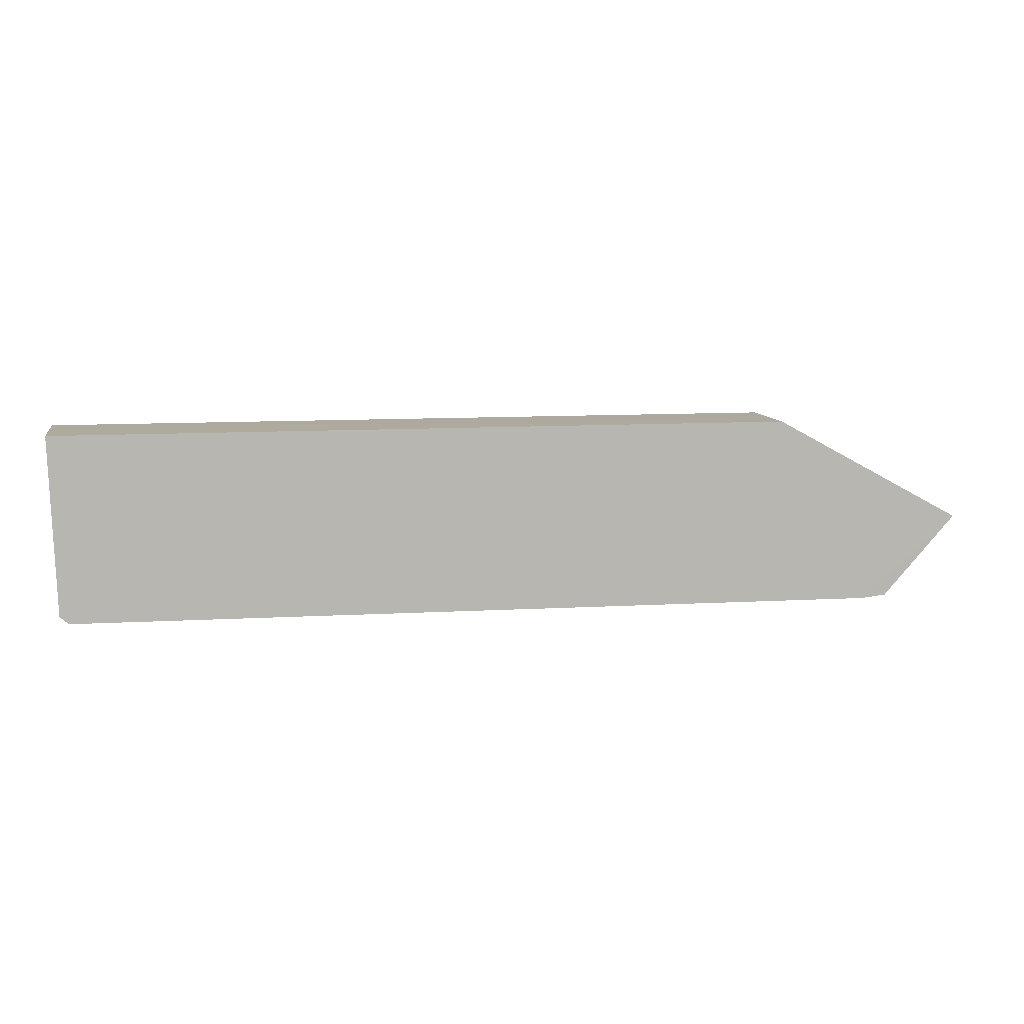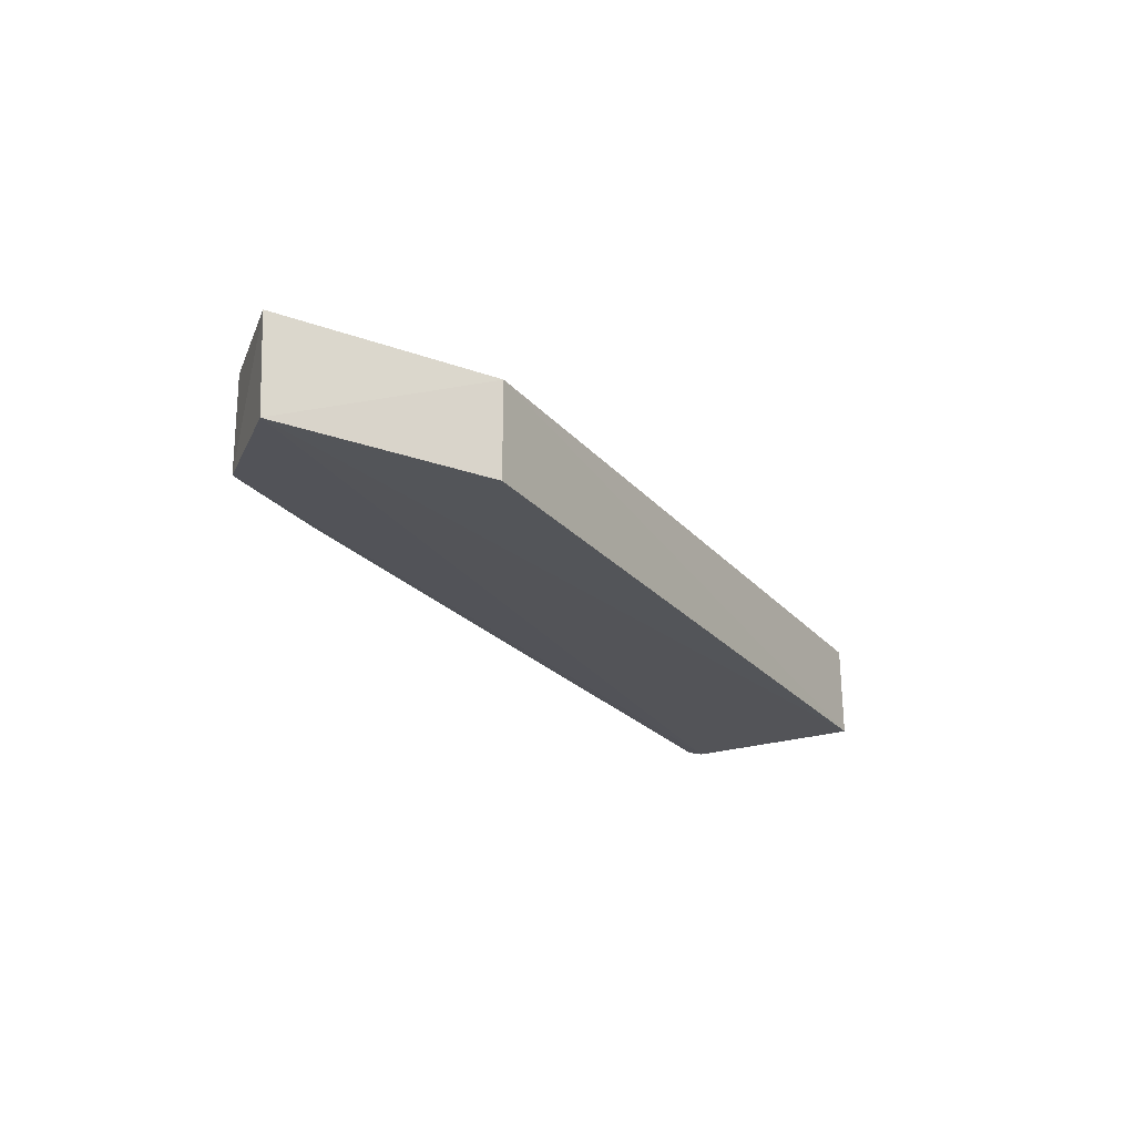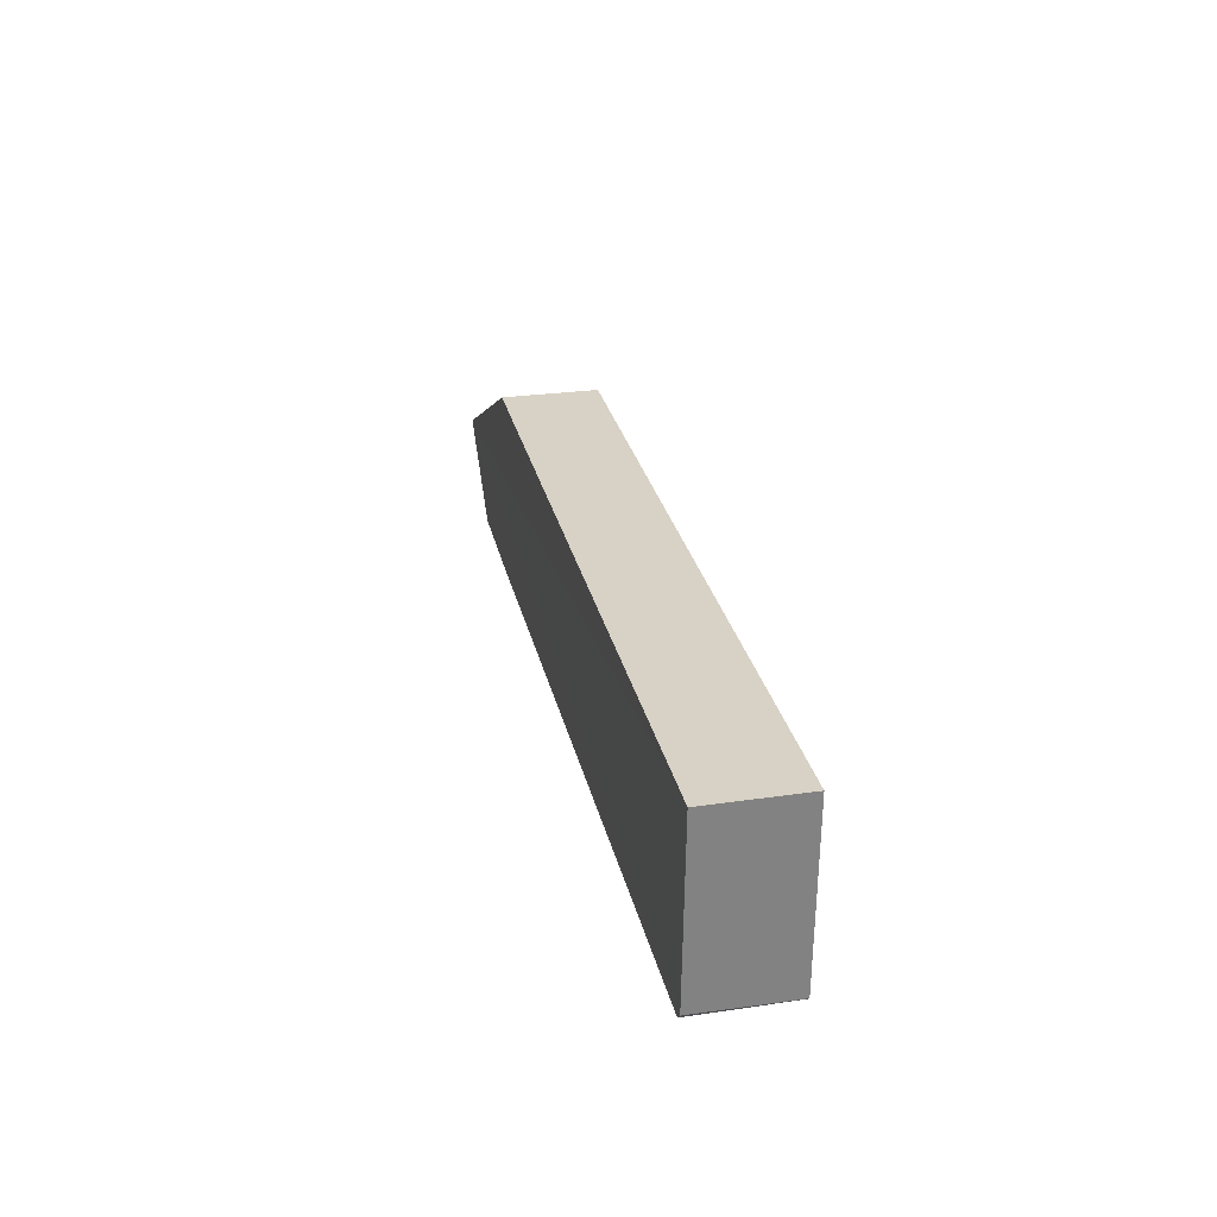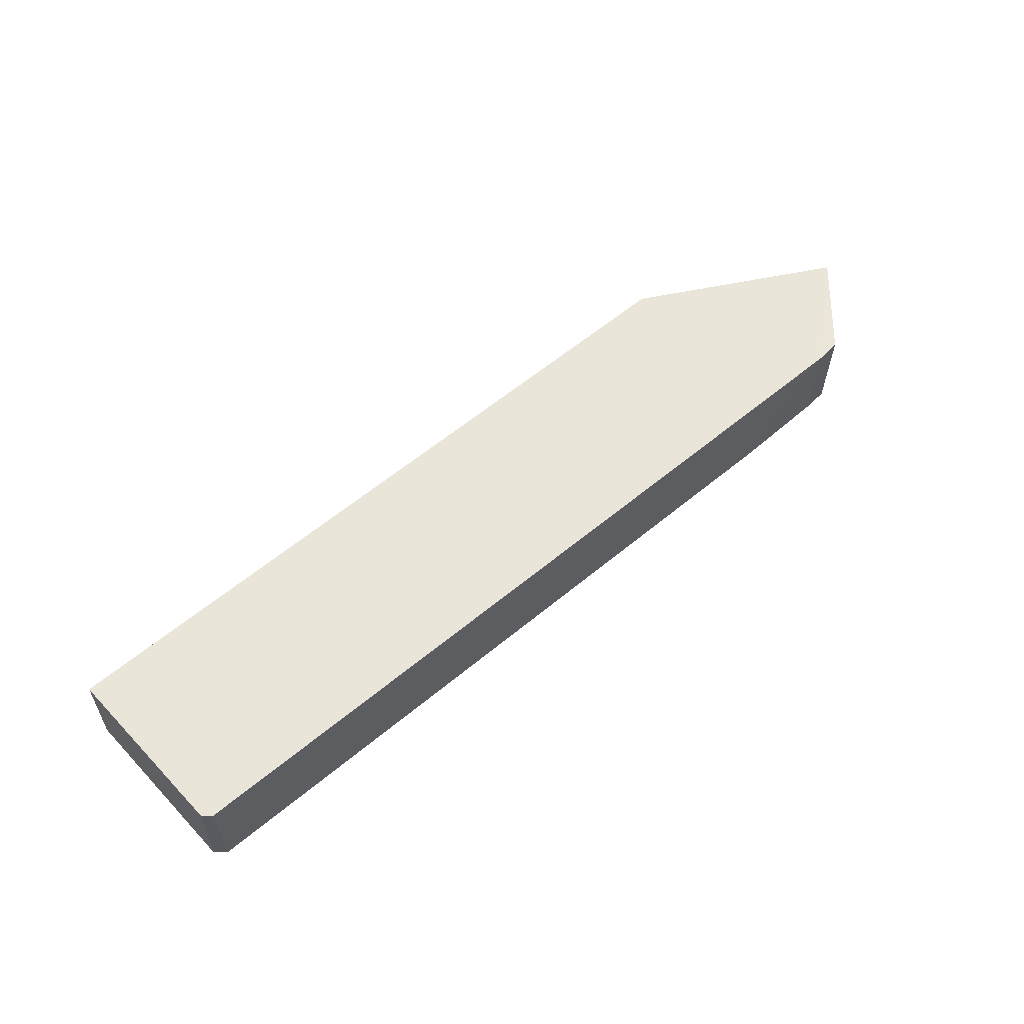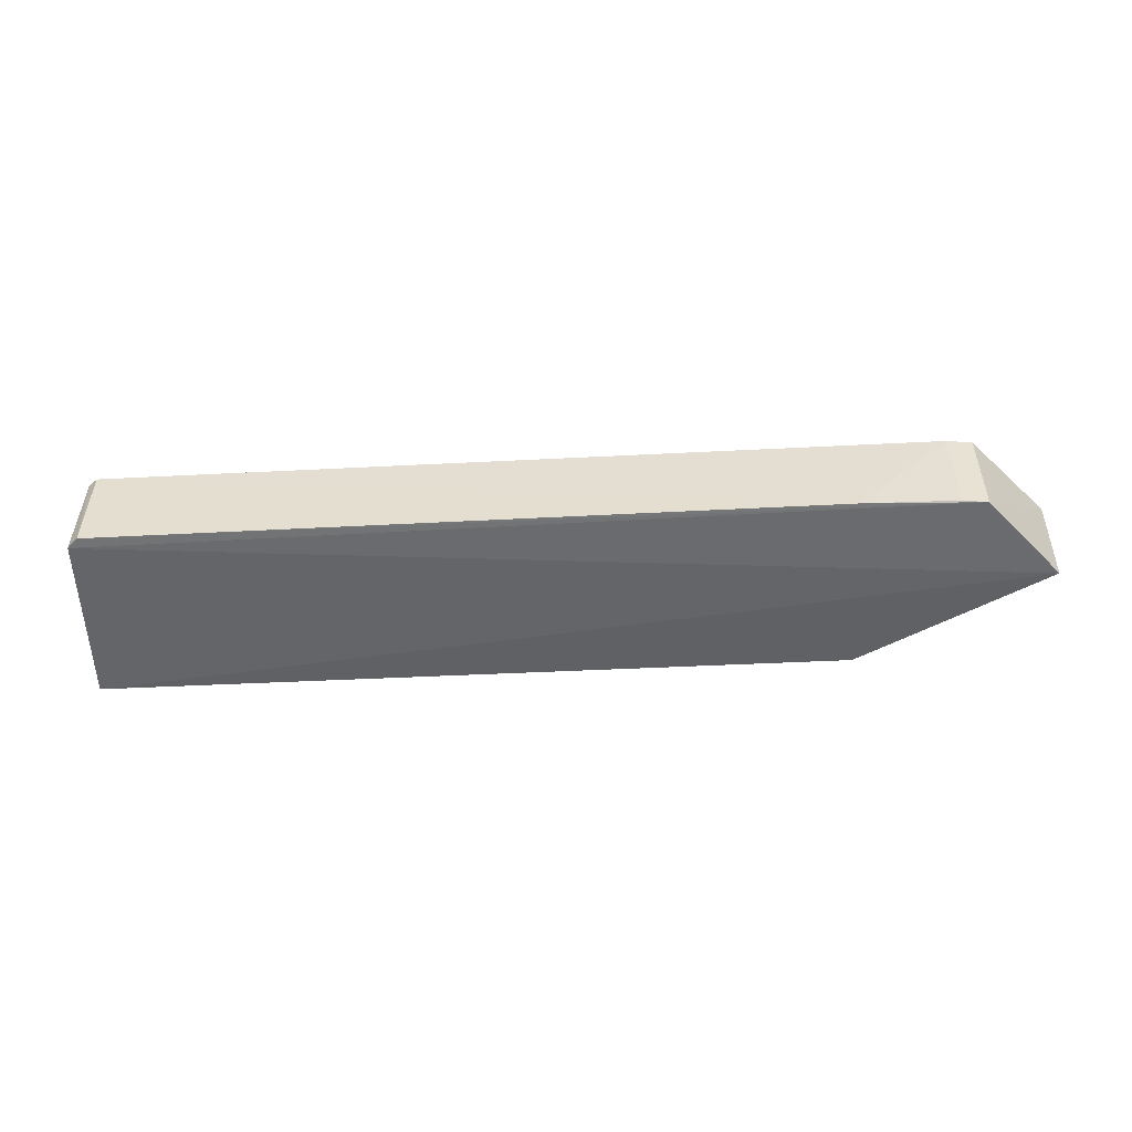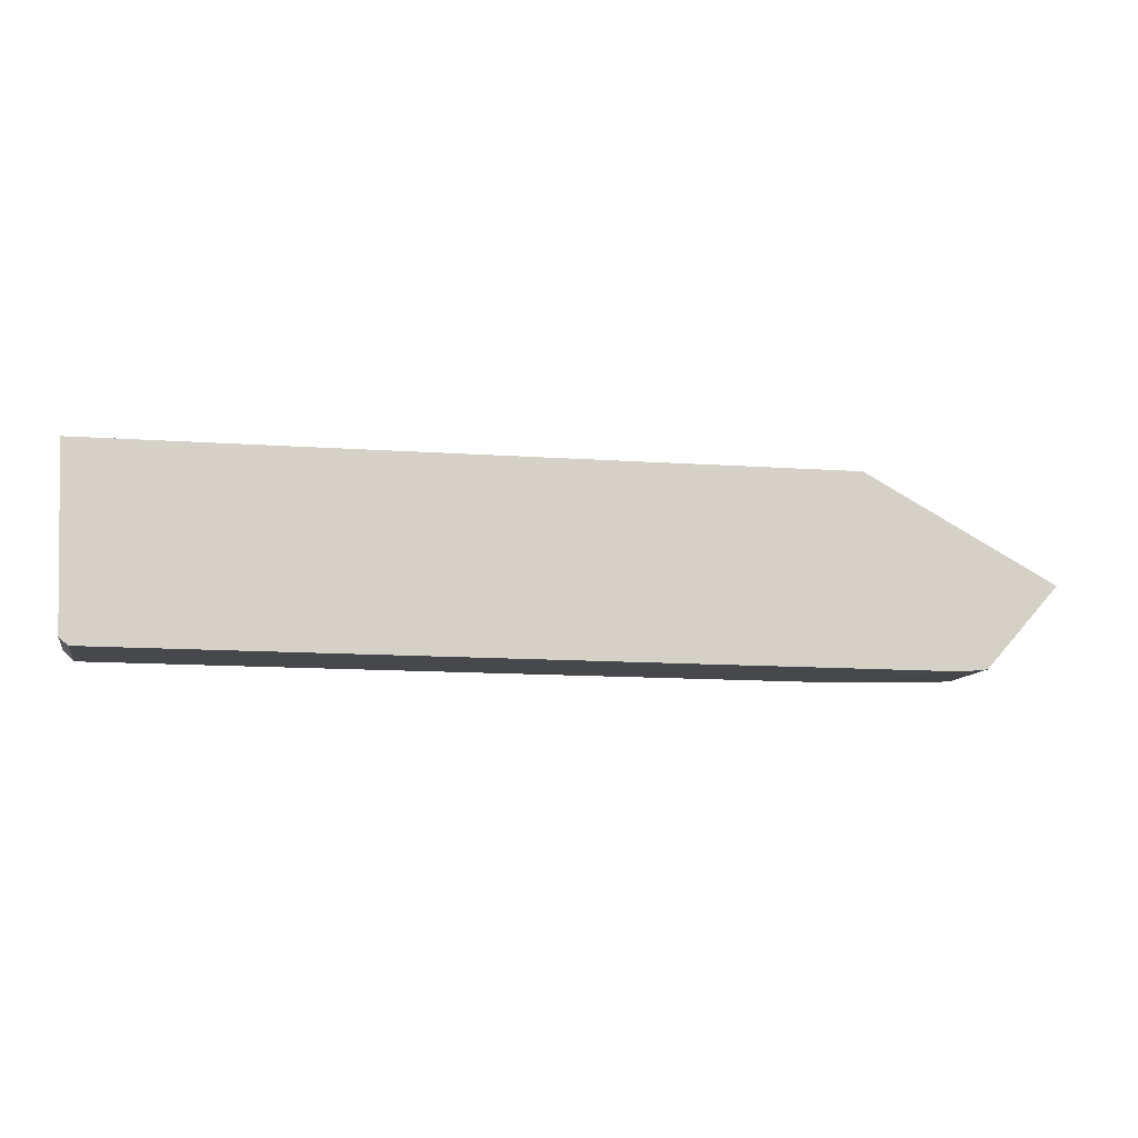
<metadata>
{"format":"obj","ext":"obj","renderer":"f3d","projection":"perspective","resolution":1024,"background":"white","views":[{"elev":9.0,"azim":-9.6,"up":"+Y"},{"elev":-23.4,"azim":119.7,"up":"+Z"},{"elev":27.5,"azim":-102.1,"up":"+Y"},{"elev":58.5,"azim":-40.8,"up":"+Z"},{"elev":-51.7,"azim":3.0,"up":"+Z"},{"elev":-10.7,"azim":-10.7,"up":"+Y"}]}
</metadata>
<code>
v 0.05128 -0.009573 0.02476
v 0.05111 -0.009169 0.01413
v 0.03007 0.001951 0.02488
v -0.05205 0.001875 0.01438
v -0.05023 -0.01886 0.01437
v 0.03007 0.001951 0.0144
v 0.04046 -0.01887 0.01452
v -0.05139 -0.01773 0.01429
v -0.0502 -0.01879 0.02489
v 0.04312 -0.01861 0.0144
v 0.04029 -0.01902 0.02492
v -0.05119 -0.01795 0.02486
v 0.02999 -0.01909 0.01444
v 0.04312 -0.01871 0.02488
v -0.05191 0.001837 0.02486
f 1 2 3
f 6 3 2
f 6 2 4
f 6 4 3
f 8 4 2
f 10 2 1
f 10 8 2
f 10 5 8
f 11 1 3
f 11 7 10
f 12 8 5
f 12 5 9
f 13 10 7
f 13 5 10
f 13 7 11
f 13 11 9
f 13 9 5
f 14 11 10
f 14 10 1
f 14 1 11
f 15 4 8
f 15 8 12
f 15 3 4
f 15 12 9
f 15 11 3
f 15 9 11

</code>
